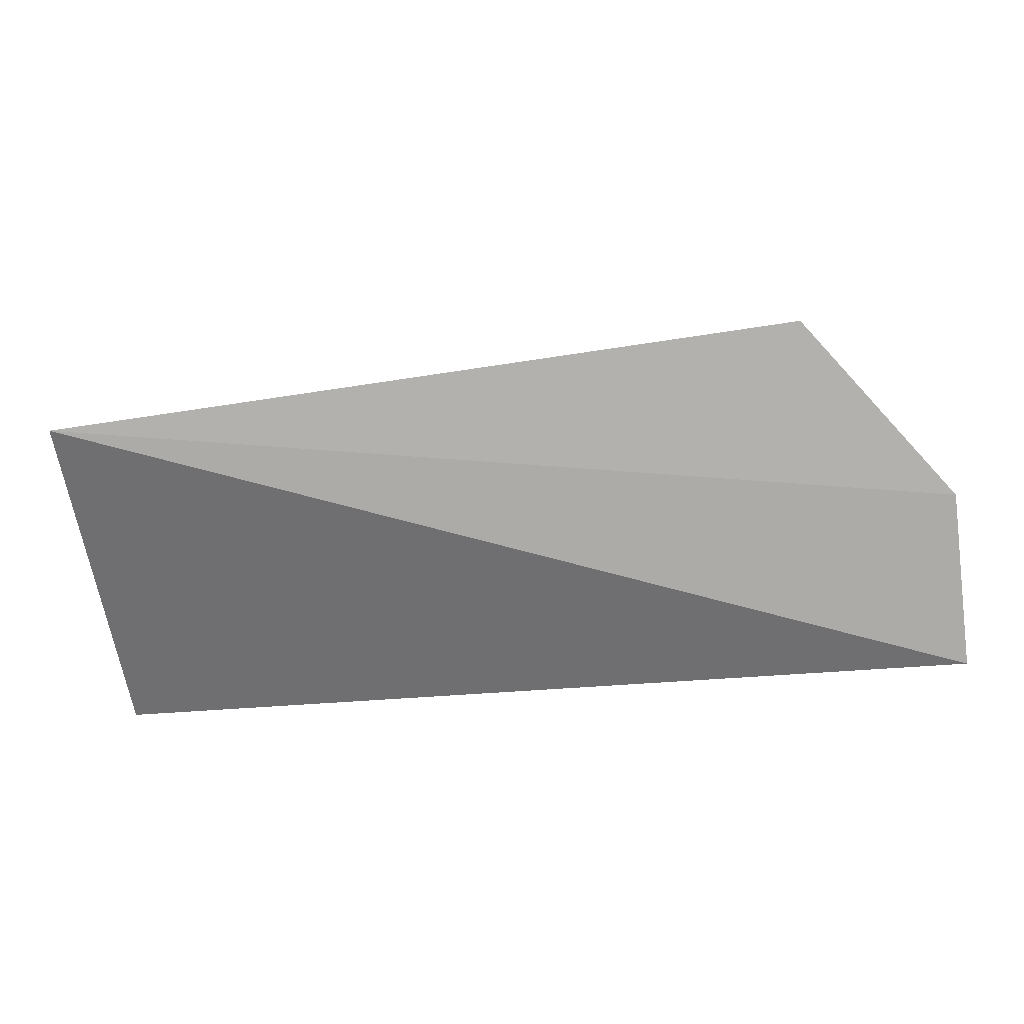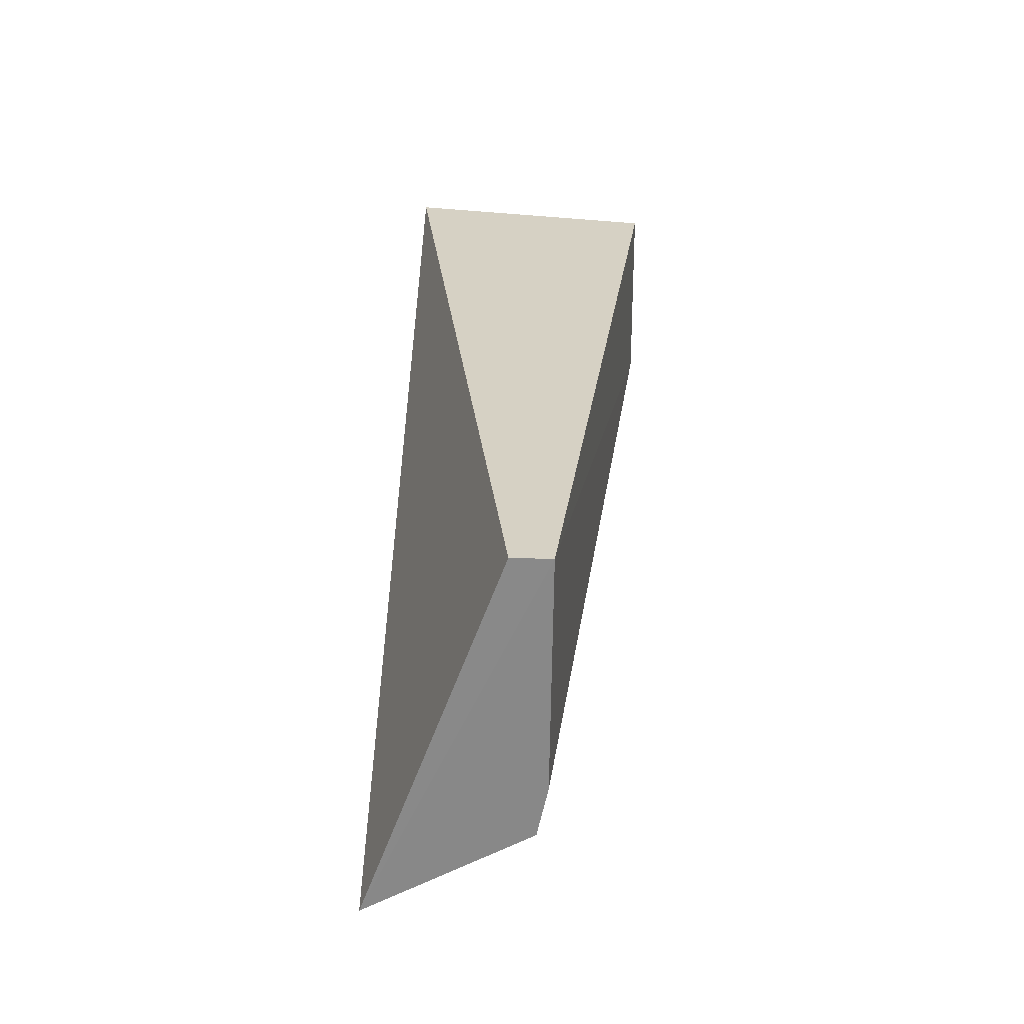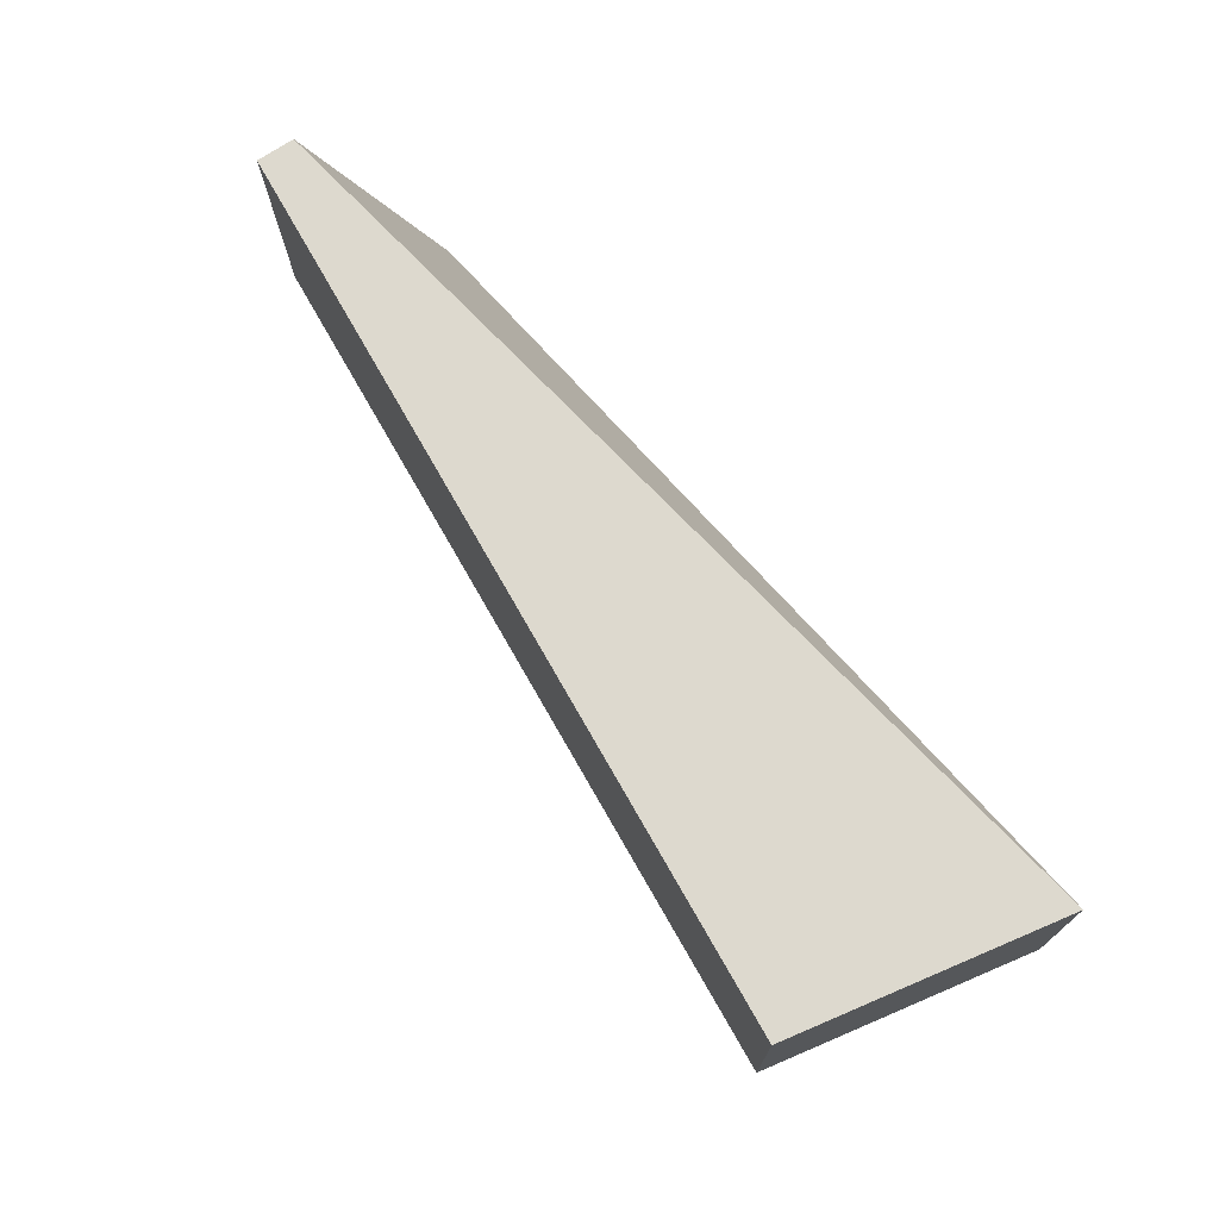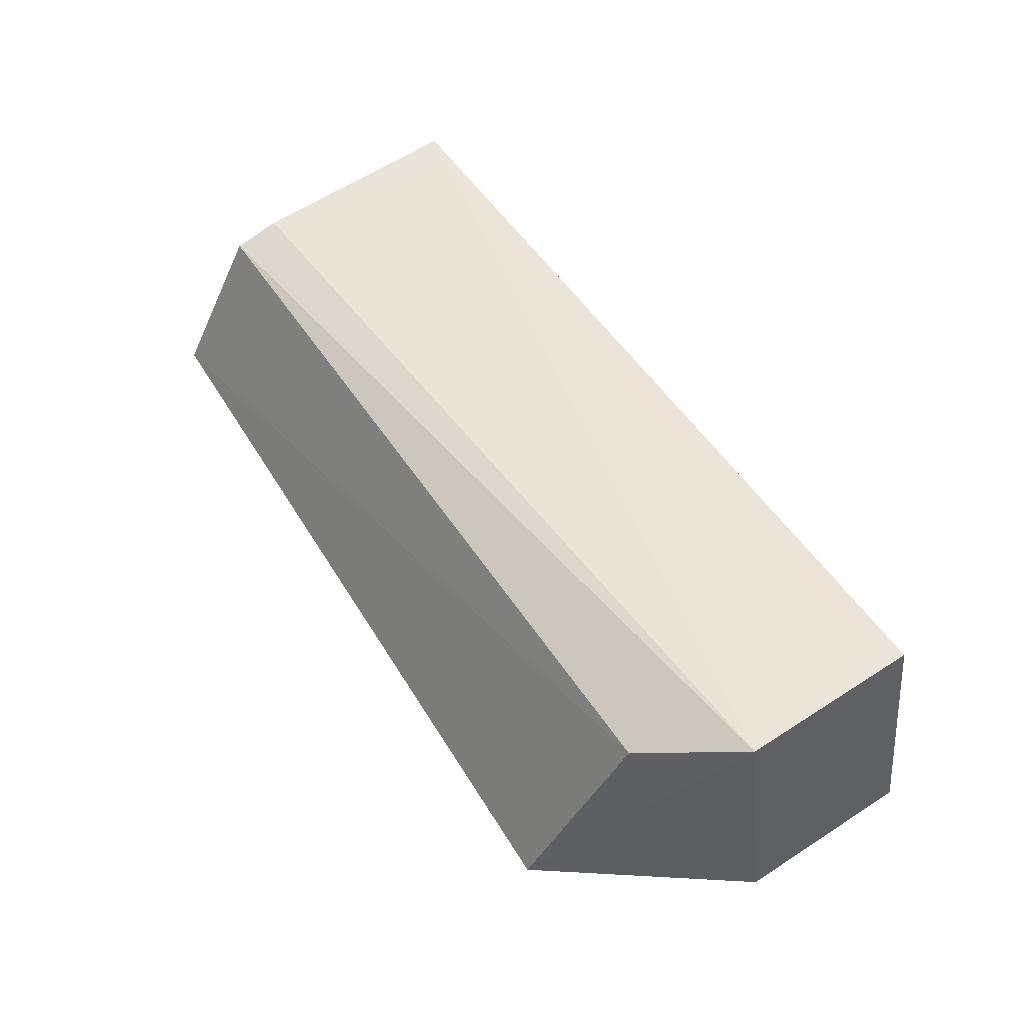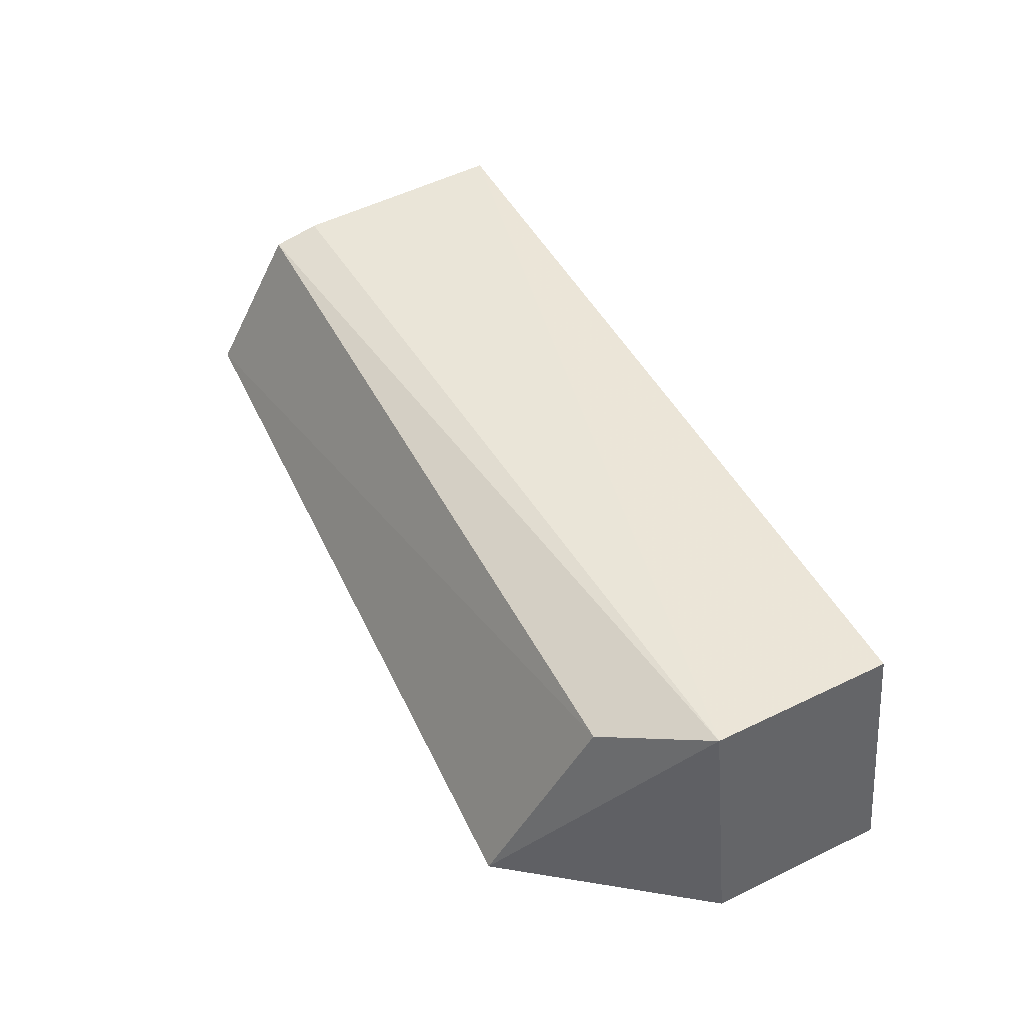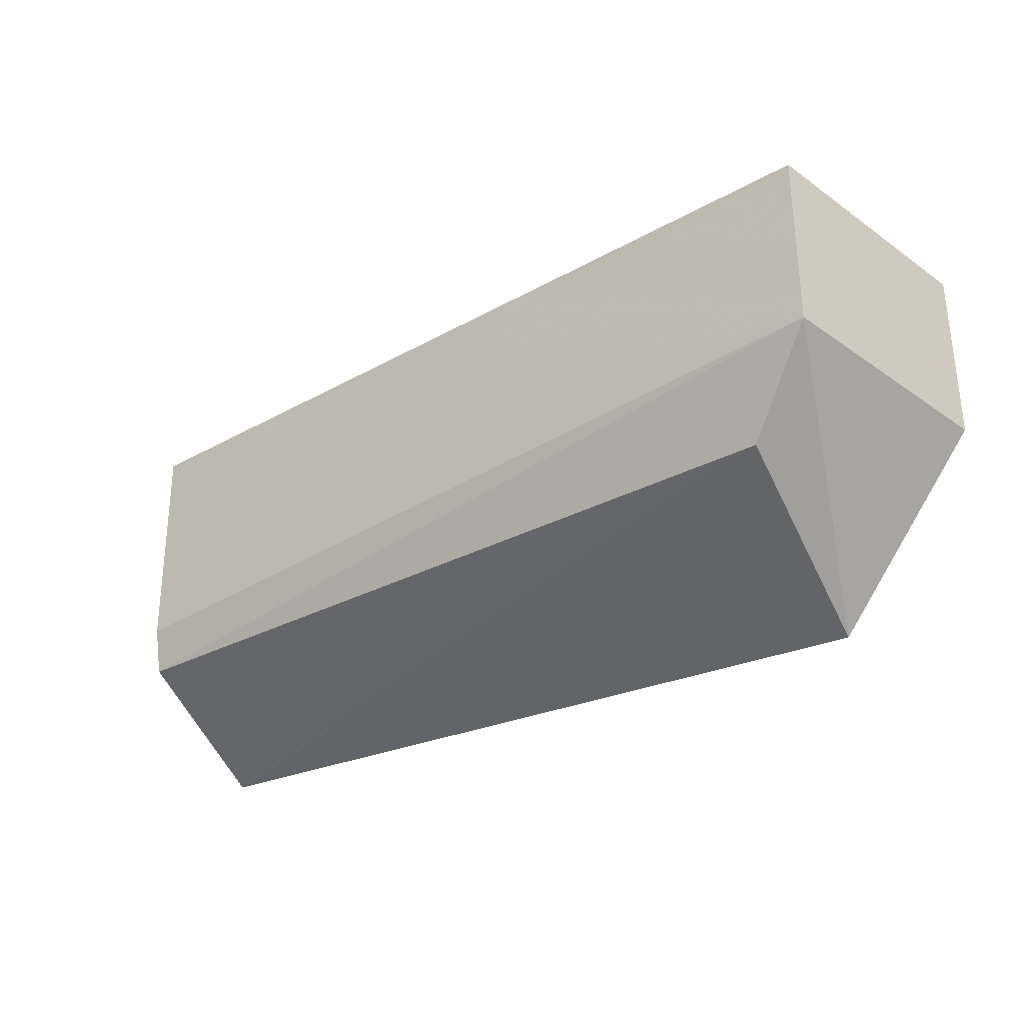
<metadata>
{"format":"obj","ext":"obj","renderer":"f3d","projection":"perspective","resolution":1024,"background":"white","views":[{"elev":-76.8,"azim":6.9,"up":"+Z"},{"elev":26.8,"azim":-87.2,"up":"+Y"},{"elev":71.8,"azim":55.7,"up":"+Y"},{"elev":60.2,"azim":56.5,"up":"+Z"},{"elev":53.6,"azim":62.8,"up":"+Z"},{"elev":-31.1,"azim":33.8,"up":"+Y"}]}
</metadata>
<code>
v 0.02168 0.0003354 0.0006551
v 0.02168 -0.004588 0.0006551
v 0.02306 -0.004588 -0.006299
v -0.001608 -0.009306 -0.00588
v -0.001555 0.0003354 -0.001299
v 0.01923 -0.00987 -0.006019
v -0.001554 -0.006971 -0.001654
v 0.02306 0.0003354 -0.006299
v -0.001552 -0.00569 -0.001379
v 0.0196 -0.006976 -0.0004679
v -0.001555 0.0003354 -0.002299
f 5 2 1
f 6 3 2
f 6 4 3
f 8 3 4
f 8 1 2
f 8 2 3
f 9 7 2
f 9 2 5
f 9 5 4
f 9 4 7
f 10 6 2
f 10 2 7
f 10 7 4
f 10 4 6
f 11 8 4
f 11 4 5
f 11 5 1
f 11 1 8

</code>
